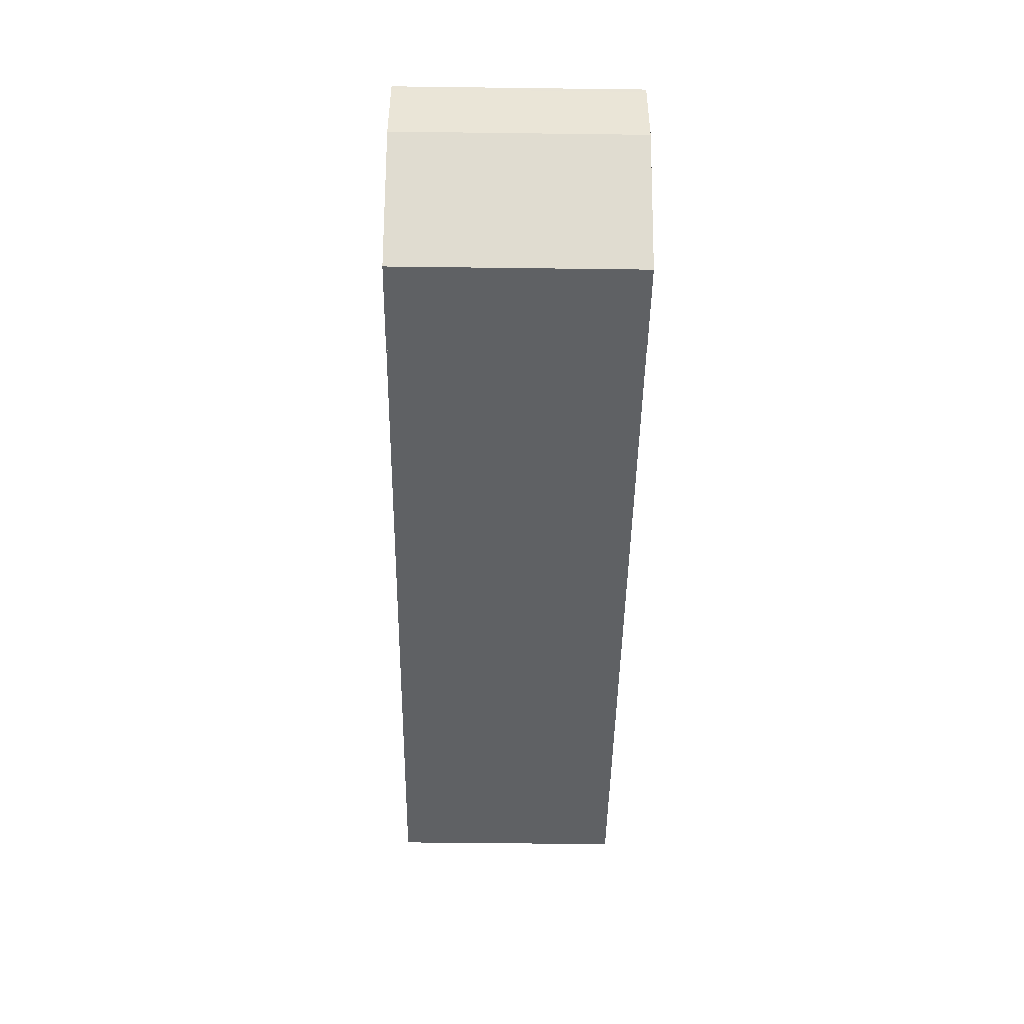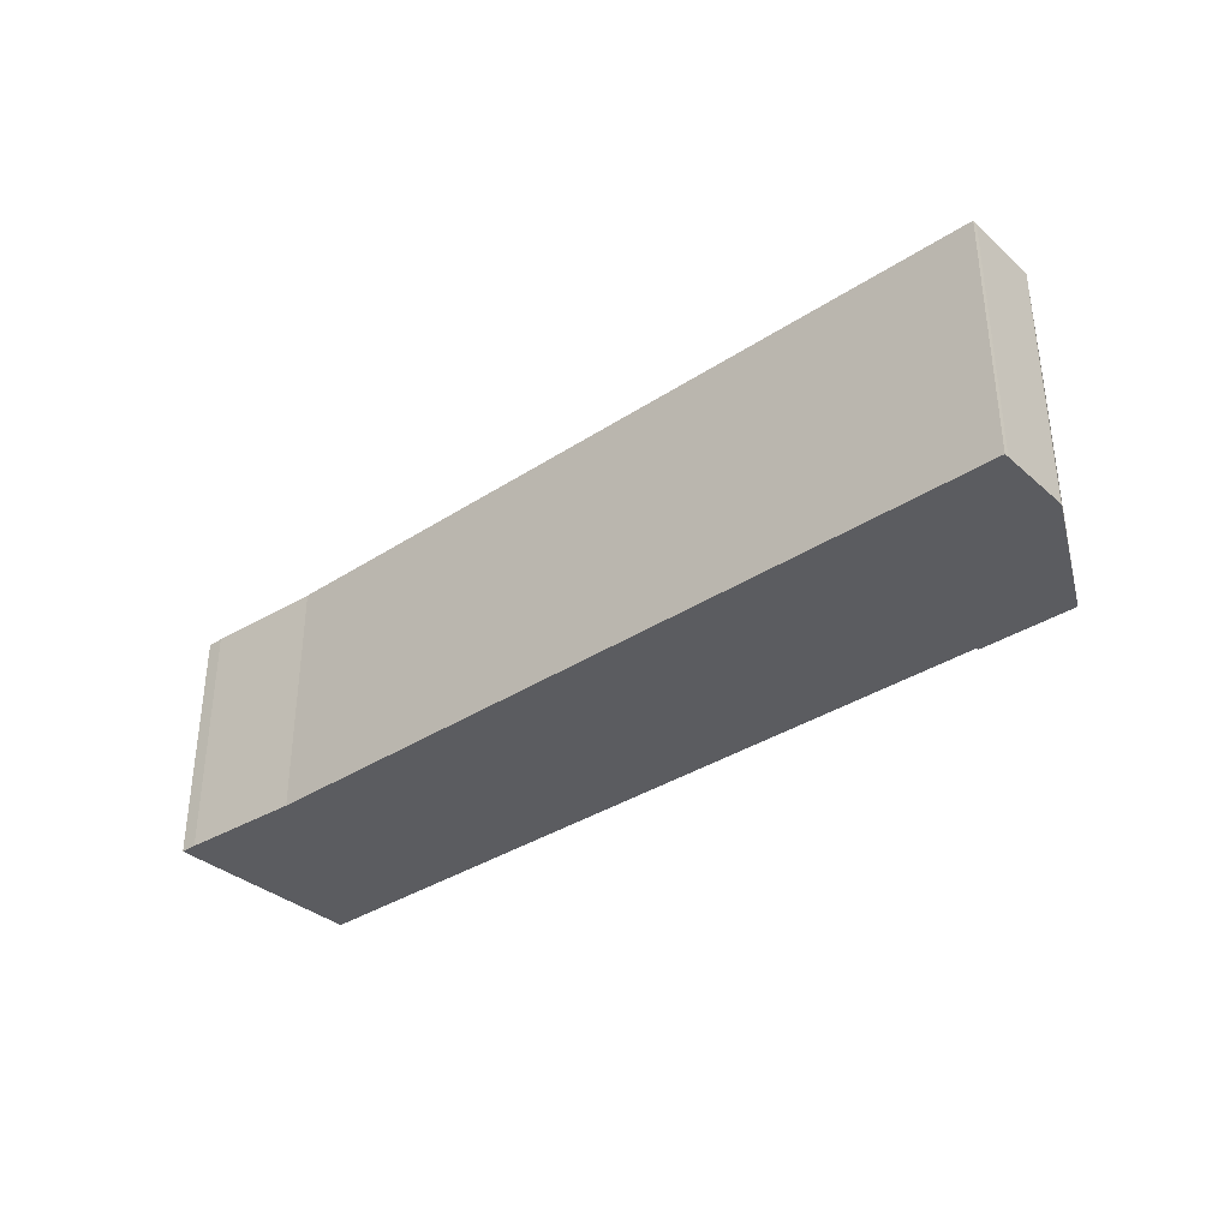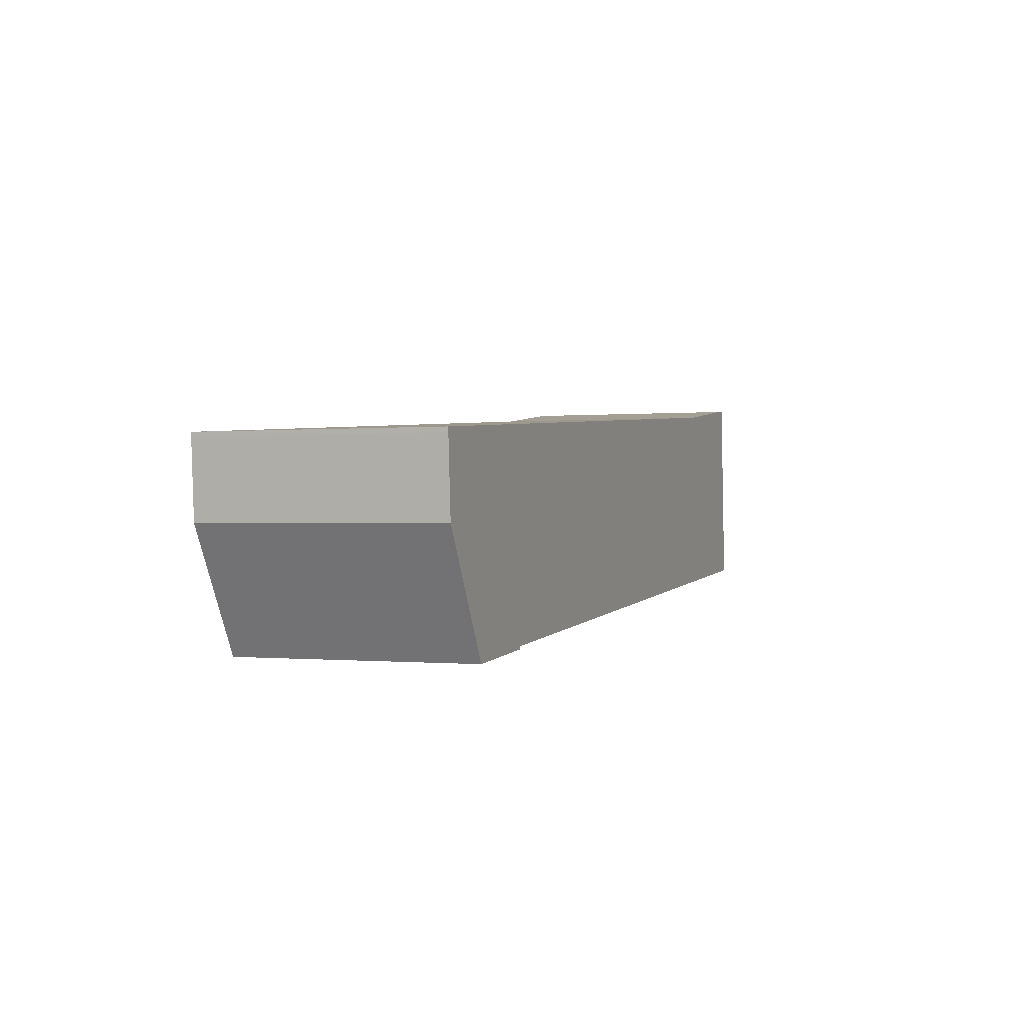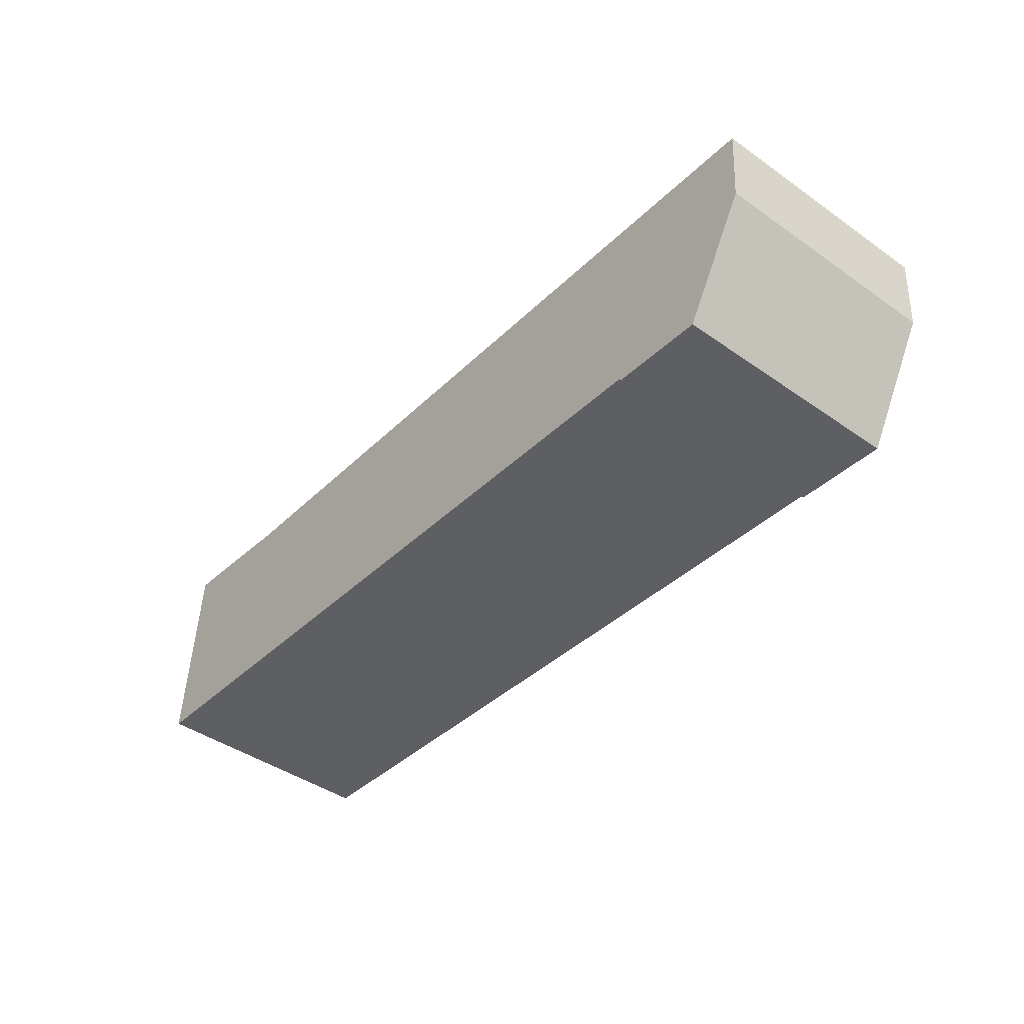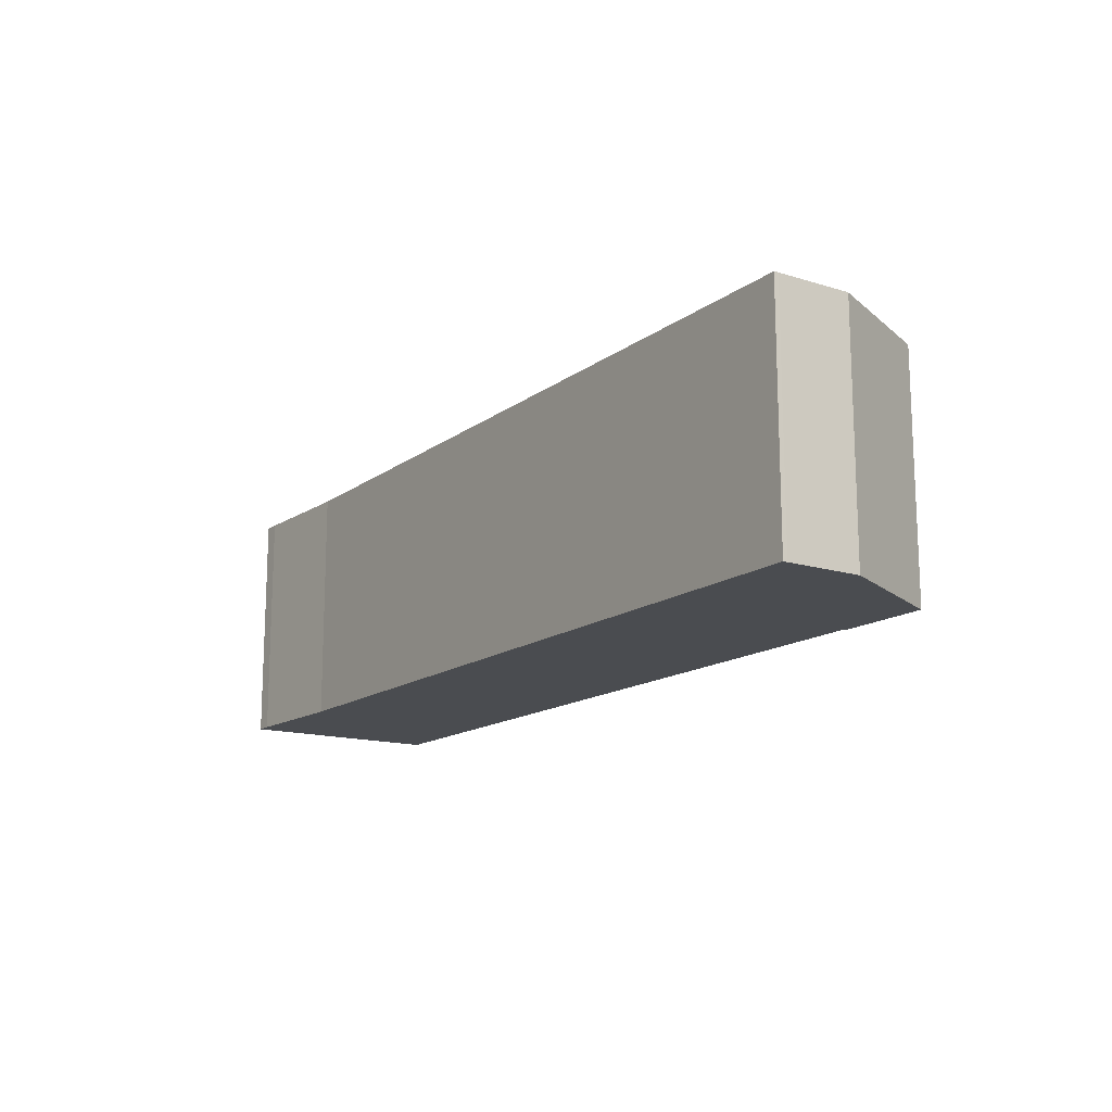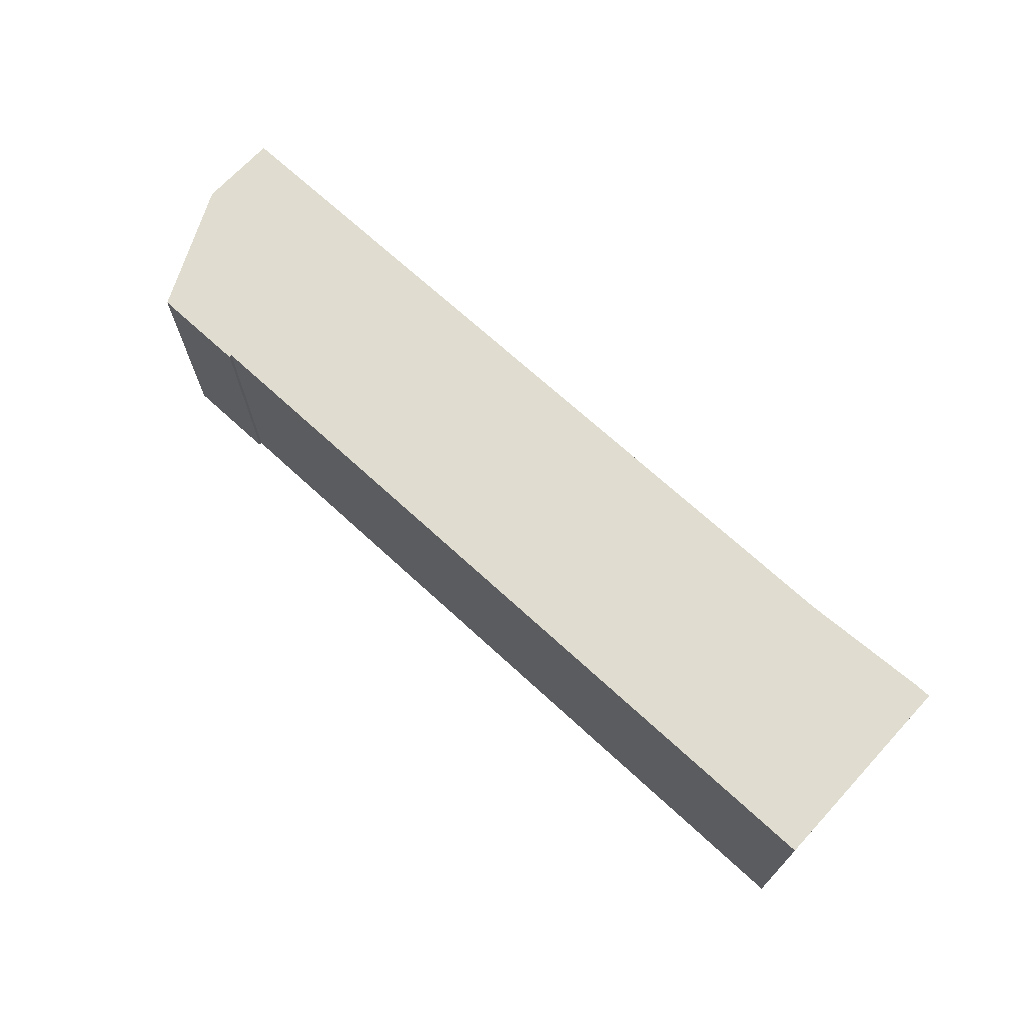
<metadata>
{"format":"obj","ext":"obj","renderer":"f3d","projection":"perspective","resolution":1024,"background":"white","views":[{"elev":-49.9,"azim":89.2,"up":"+Z"},{"elev":-35.1,"azim":44.7,"up":"+Y"},{"elev":-0.4,"azim":110.6,"up":"+Z"},{"elev":-43.4,"azim":50.4,"up":"+Z"},{"elev":-14.8,"azim":60.2,"up":"+Y"},{"elev":69.5,"azim":-133.6,"up":"+Y"}]}
</metadata>
<code>
v  0.881 7.126 6.074
v  0 7.126 4.363e-16
v  0.383 7.126 6.107
v  22.74 7.126 -1.493
v  4.551 7.126 5.655
v  27.72 7.126 4.141
v  22.73 7.126 -1.574
v  25.54 7.126 -1.764
v  27.57 7.126 1.798
v  27.71 7.126 4.007
v  22.73 9.638e-17 -1.574
v  22.74 9.142e-17 -1.493
v  0 0 0
v  0.383 -3.739e-16 6.107
v  25.54 1.08e-16 -1.764
v  0.881 -3.719e-16 6.074
v  4.551 -3.463e-16 5.655
v  27.72 -2.536e-16 4.141
v  27.71 -2.454e-16 4.007
v  27.57 -1.101e-16 1.798
g defaultobject
f 1 2 3
f 2 1 4
f 4 1 5
f 4 5 6
f 4 6 7
f 7 6 8
f 8 6 9
f 9 6 10
f 11 4 7
f 4 11 12
f 13 3 2
f 3 13 14
f 12 2 4
f 2 12 13
f 15 7 8
f 7 15 11
f 14 1 3
f 1 14 16
f 16 5 1
f 5 16 17
f 17 6 5
f 6 17 18
f 18 10 6
f 10 18 19
f 19 9 10
f 9 19 20
f 20 8 9
f 8 20 15
f 13 16 14
f 16 13 12
f 16 12 17
f 17 12 18
f 18 12 11
f 18 11 15
f 18 15 20
f 18 20 19

</code>
